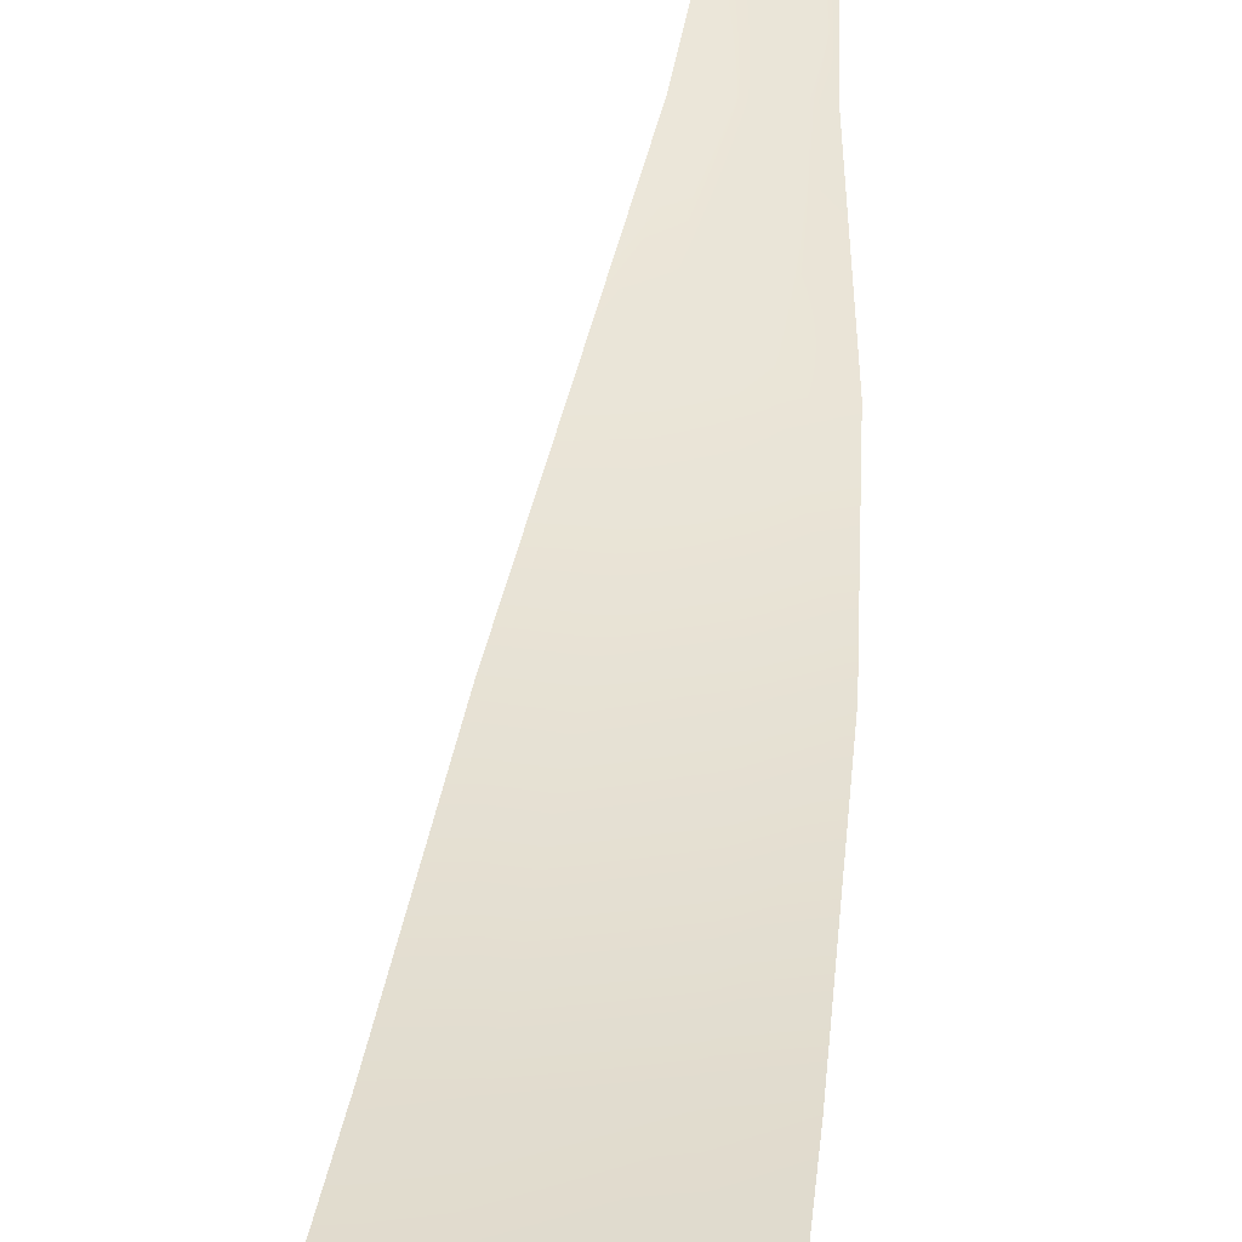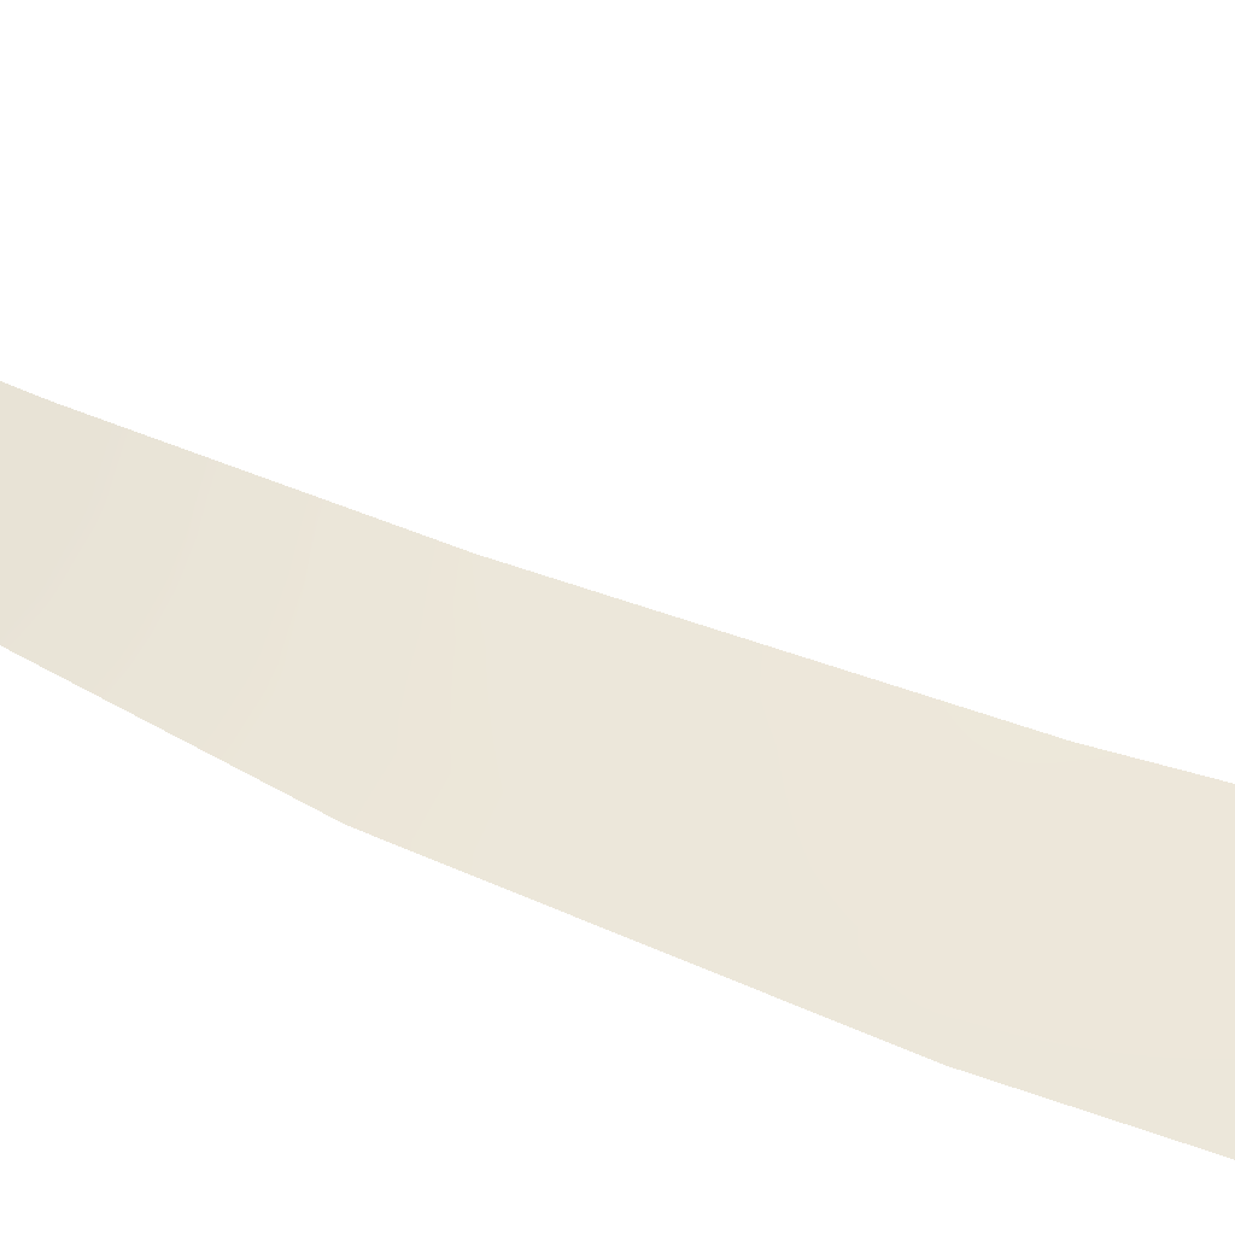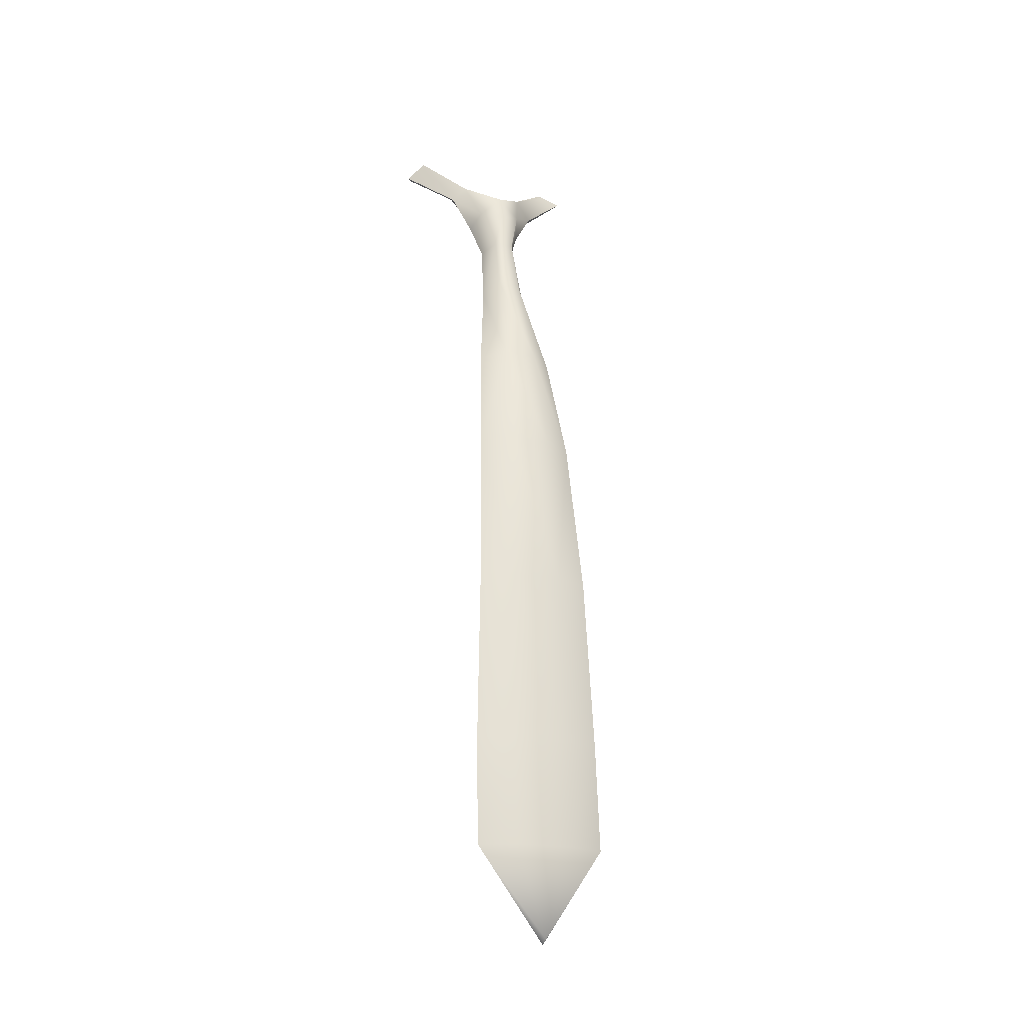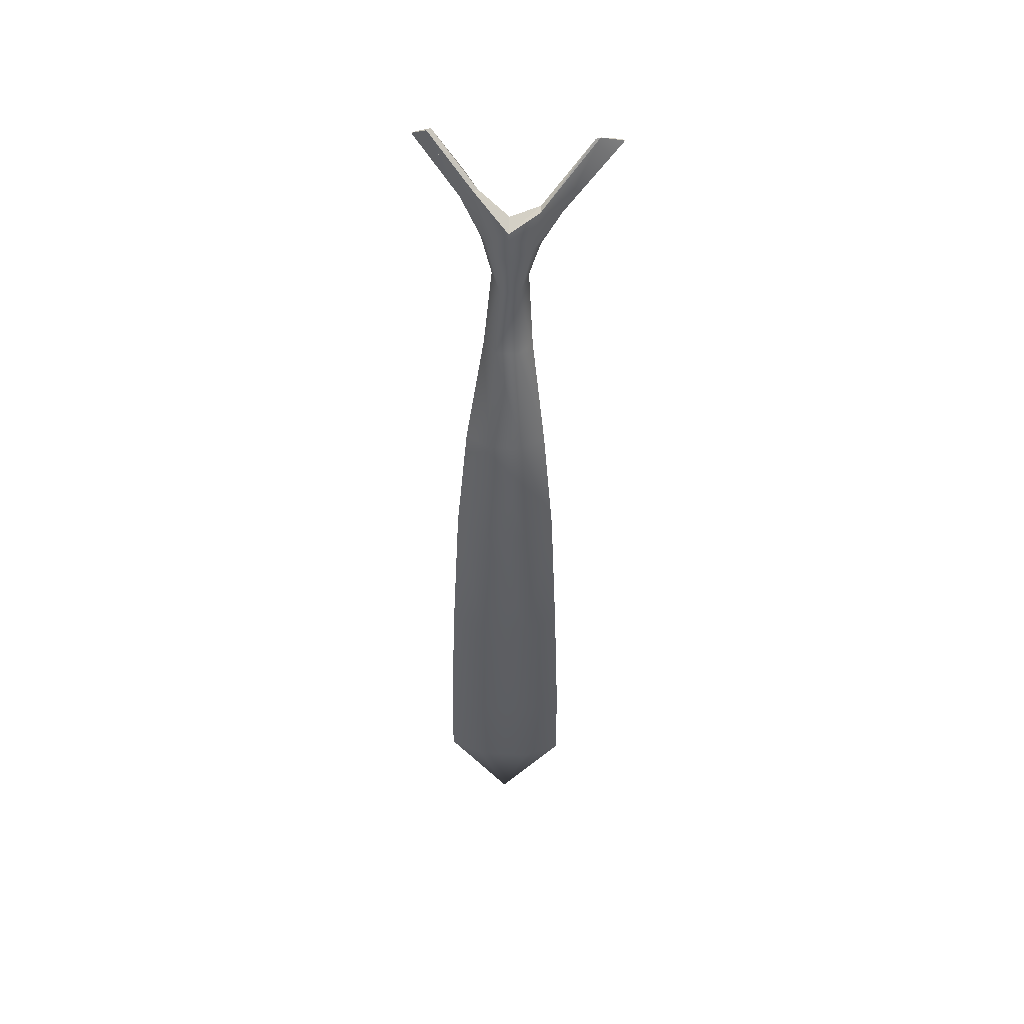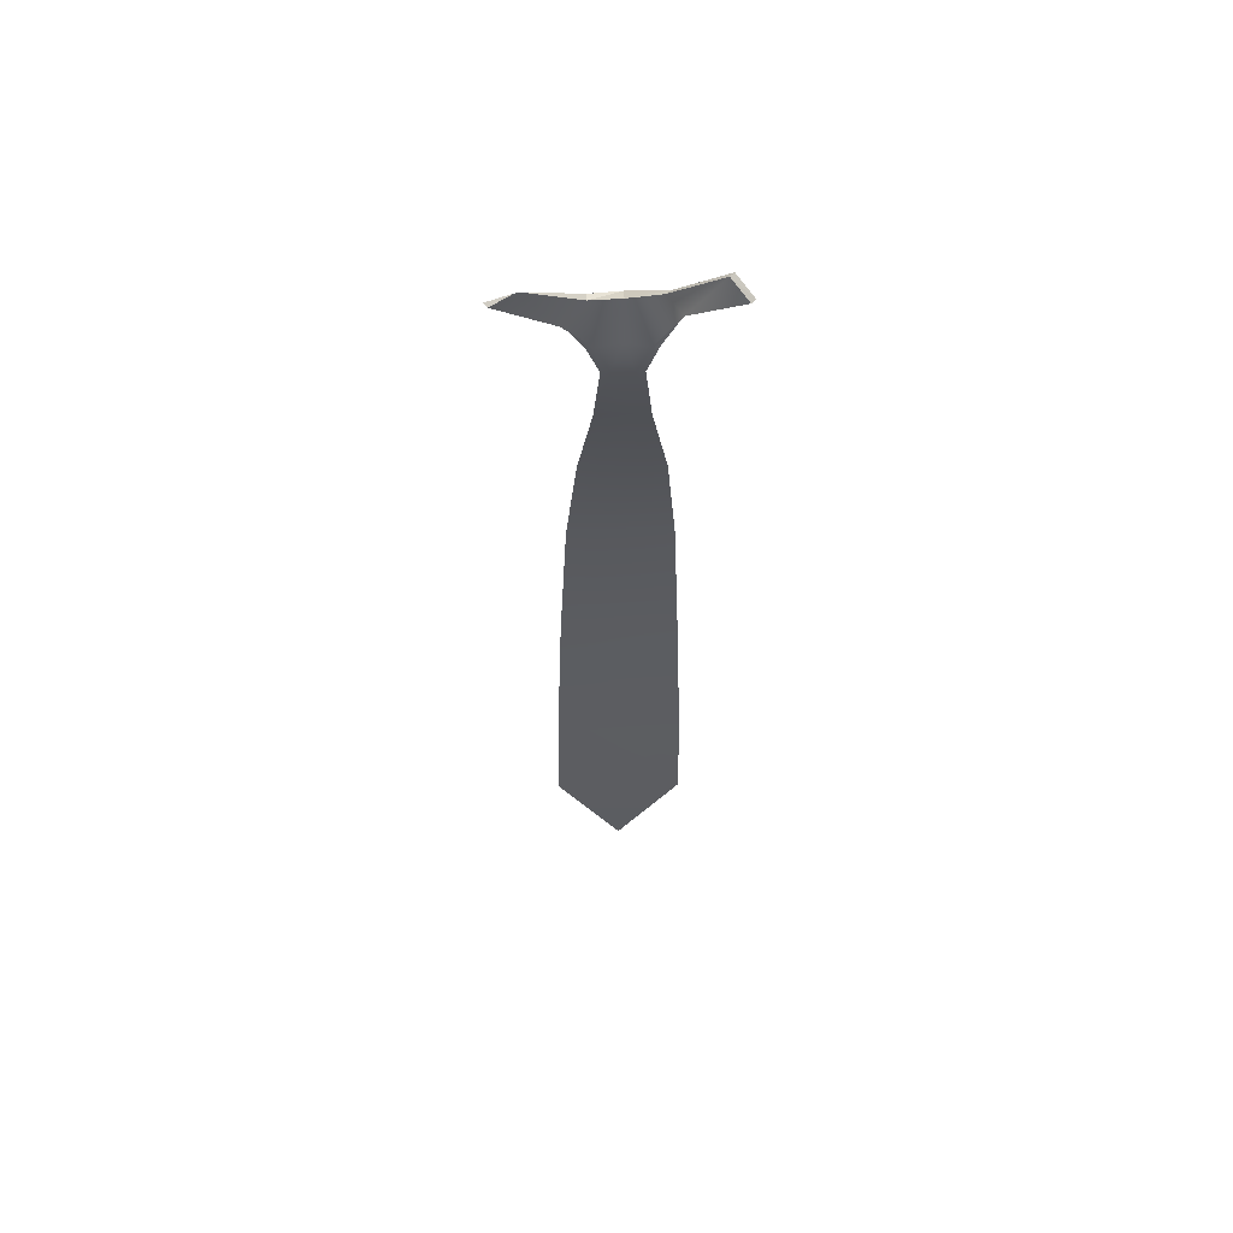
<metadata>
{"format":"obj","ext":"obj","renderer":"f3d","projection":"perspective","resolution":1024,"background":"white","views":[{"elev":28.8,"azim":-173.2,"up":"+Y"},{"elev":47.5,"azim":108.5,"up":"+Y"},{"elev":-20.7,"azim":-19.8,"up":"+Z"},{"elev":56.2,"azim":3.0,"up":"+Z"},{"elev":48.9,"azim":178.6,"up":"+Z"}]}
</metadata>
<code>
o tie_studio.male_09_reference.smd.mesh_5
v 0.8984 0.9461 6.217
v 0.9004 1.011 6.183
v 1.915 1.698 7.231
v -1.484 1.48 7.509
v -1.778 1.707 7.217
v -0.9087 1.004 6.432
v -0.6643 0.879 6.704
v 0.1904 -0.2924 3.762
v 0.7044 -0.6767 1.713
v 0.4327 0.09917 3.611
v 0.1748 0.08307 4.95
v 0.3302 0.611 4.944
v 0.4053 0.3673 5.856
v -0.0159 0.1481 5.693
v -0.0229 0.3357 6.251
v -0.4195 0.452 5.856
v -0.5458 0.8308 5.649
v -0.3423 0.6092 4.944
v -0.1865 0.1703 4.979
v -0.4698 0.104 3.61
v -0.2173 -0.2904 3.762
v -0.3299 -0.994 1.802
v 0.2818 -0.9999 1.803
v 0.3803 -1.545 -0.4088
v 0.9127 -1.209 -0.4088
v 0.5126 0.6495 6.473
v 0.5307 0.7954 5.551
v 0.8984 0.9461 6.217
v 1.495 1.642 7.338
v 1.915 1.698 7.231
v 1.411 1.611 7.331
v 0.8984 0.9461 6.217
v 0.4595 -1.909 -3.444
v 1.059 -1.664 -3.444
v 0.509 -2.114 -6.697
v 1.171 -1.852 -6.697
v 0.5188 -2.26 -8.728
v 1.193 -1.992 -8.728
v -0.0117 -2.263 -10.4
v -0.0144 -2.112 -10.49
v -1.222 -1.992 -8.728
v -0.5479 -2.26 -8.728
v -0.5382 -2.114 -6.697
v -0.4885 -1.909 -3.444
v -0.3951 -1.555 -0.4088
v -0.9585 -1.221 -0.4088
v -0.7765 -0.6653 1.712
v -1.087 -1.664 -3.444
v -1.2 -1.852 -6.697
v -1.704 1.769 7.2
v -1.778 1.707 7.217
v -1.411 1.552 7.494
v 0.5307 0.7954 5.551
v 0.3302 0.611 4.944
v 0.4053 0.7722 5.562
v 0.8984 0.9461 6.217
v 0.9004 1.011 6.183
v 1.411 1.611 7.331
v 1.857 1.768 7.199
v 0.5146 0.8081 6.483
v -0.0209 0.6396 6.366
v -0.8352 1.384 6.665
v -1.704 1.769 7.2
v -1.411 1.552 7.494
v -0.5798 0.9404 6.689
v -0.4195 0.775 5.562
v -0.0159 0.8481 5.735
v 0.1748 0.607 4.944
v 0.4327 0.09917 3.611
v 0.1904 0.09297 3.615
v 0.7044 -0.6767 1.713
v 0.2818 -0.6765 1.718
v 0.9127 -1.209 -0.4088
v -0.2173 0.09497 3.615
v -0.1865 0.6069 4.945
v -0.9087 1.004 6.432
v -0.5458 0.8308 5.649
v -0.3423 0.6092 4.944
v -0.4698 0.104 3.61
v -0.3299 -0.6706 1.717
v 0.3803 -1.22 -0.414
v 0.4595 -1.672 -3.444
v 1.059 -1.664 -3.444
v 0.509 -1.855 -6.697
v 1.171 -1.852 -6.697
v 0.5188 -1.996 -8.728
v 1.193 -1.992 -8.728
v -0.0117 -2.103 -10.4
v -0.0144 -2.112 -10.49
v -1.222 -1.992 -8.728
v -0.5479 -1.996 -8.728
v -0.5382 -1.855 -6.697
v -0.4885 -1.672 -3.444
v -0.3951 -1.23 -0.414
v -0.9585 -1.221 -0.4088
v -0.7765 -0.6653 1.712
v -1.087 -1.664 -3.444
v -1.2 -1.852 -6.697
v 1.857 1.768 7.199
v 1.915 1.698 7.231
v 0.9004 1.011 6.183
v -1.484 1.48 7.509
v -1.411 1.552 7.494
v -1.778 1.707 7.217
v 0.9004 1.011 6.183
v 0.8984 0.9461 6.217
v 1.411 1.611 7.331
v -0.8352 1.384 6.665
v -0.9087 1.004 6.432
v -1.704 1.769 7.2
v 1.915 1.698 7.231
v 1.857 1.768 7.199
v 1.495 1.642 7.338
v -1.778 1.707 7.217
v -1.704 1.769 7.2
v -0.9087 1.004 6.432
v 1.411 1.611 7.331
v 1.495 1.642 7.338
v 1.857 1.768 7.199
v -1.411 1.552 7.494
v -1.484 1.48 7.509
v -0.5798 0.9404 6.689
v 0.5126 0.6495 6.473
v 0.5146 0.8081 6.483
v 0.8984 0.9461 6.217
v -0.6643 0.879 6.704
v -0.5798 0.9404 6.689
v -1.484 1.48 7.509
v 0.9004 1.011 6.183
v 0.8984 0.9461 6.217
v 0.5146 0.8081 6.483
v -0.8352 1.384 6.665
v -0.9087 1.004 6.432
v -1.411 1.552 7.494
v 1.495 1.642 7.338
v 1.411 1.611 7.331
v 0.5126 0.6495 6.473
v -1.484 1.48 7.509
v -1.411 1.552 7.494
v -0.9087 1.004 6.432
v 0.5146 0.8081 6.483
v 0.5126 0.6495 6.473
v 1.411 1.611 7.331
v -0.8352 1.384 6.665
v -0.9087 1.004 6.432
v -0.5798 0.9404 6.689
v 0.9004 1.011 6.183
v 0.8984 0.9461 6.217
v 0.4053 0.7722 5.562
v -0.6643 0.879 6.704
v -0.5798 0.9404 6.689
v -0.9087 1.004 6.432
v 0.5126 0.6495 6.473
v 0.5146 0.8081 6.483
v -0.0229 0.3357 6.251
v -0.5798 0.9404 6.689
v -0.6643 0.879 6.704
v -0.0209 0.6396 6.366
v -0.0209 0.6396 6.366
v -0.0229 0.3357 6.251
v 0.5146 0.8081 6.483
v -0.0229 0.3357 6.251
v -0.0209 0.6396 6.366
v -0.6643 0.879 6.704
v -0.9087 1.004 6.432
v -0.8352 1.384 6.665
v -0.4195 0.775 5.562
f 1 2 3
f 4 5 6
f 7 4 6
f 8 9 10
f 11 8 10
f 11 10 12
f 12 13 11
f 13 14 11
f 13 15 14
f 15 16 14
f 15 7 16
f 7 6 16
f 17 16 6
f 17 18 16
f 18 19 16
f 19 18 20
f 21 19 20
f 21 20 22
f 23 21 22
f 23 22 24
f 25 23 24
f 23 25 9
f 8 23 9
f 21 23 8
f 11 21 8
f 21 11 19
f 19 11 14
f 16 19 14
f 26 15 13
f 13 12 27
f 28 13 27
f 28 26 13
f 29 26 28
f 30 29 28
f 29 31 32
f 25 24 33
f 34 25 33
f 34 33 35
f 36 34 35
f 36 35 37
f 38 36 37
f 38 37 39
f 40 38 39
f 40 39 41
f 39 42 41
f 41 42 43
f 37 43 42
f 37 35 43
f 35 44 43
f 35 33 44
f 33 45 44
f 33 24 45
f 24 22 45
f 45 22 46
f 46 22 47
f 22 20 47
f 39 37 42
f 44 45 46
f 44 46 48
f 49 44 48
f 49 43 44
f 49 41 43
f 50 51 52
f 53 54 55
f 53 55 56
f 57 58 59
f 57 60 58
f 55 60 57
f 55 61 60
f 62 63 64
f 62 64 65
f 66 62 65
f 66 65 61
f 67 66 61
f 67 61 55
f 68 67 55
f 68 55 54
f 54 69 68
f 69 70 68
f 69 71 70
f 71 72 70
f 71 73 72
f 70 72 74
f 70 74 68
f 75 68 74
f 67 68 75
f 67 75 66
f 76 66 77
f 66 78 77
f 66 75 78
f 79 78 75
f 79 75 74
f 80 79 74
f 80 74 72
f 81 80 72
f 81 72 73
f 82 81 73
f 82 73 83
f 84 82 83
f 84 83 85
f 86 84 85
f 86 85 87
f 88 86 87
f 88 87 89
f 90 88 89
f 91 86 88
f 90 91 88
f 92 91 90
f 91 92 86
f 92 84 86
f 92 93 84
f 93 82 84
f 93 94 82
f 94 81 82
f 94 80 81
f 95 80 94
f 96 80 95
f 96 79 80
f 95 94 93
f 97 95 93
f 97 93 98
f 93 92 98
f 92 90 98
f 99 100 101
f 102 103 104
f 105 106 107
f 108 109 110
f 111 112 113
f 114 115 116
f 117 118 119
f 120 121 122
f 123 124 125
f 126 127 128
f 129 130 131
f 132 133 134
f 135 136 137
f 138 139 140
f 141 142 143
f 144 145 146
f 147 148 149
f 150 151 152
f 153 154 155
f 156 157 158
f 159 160 161
f 162 163 164
f 165 166 167

</code>
